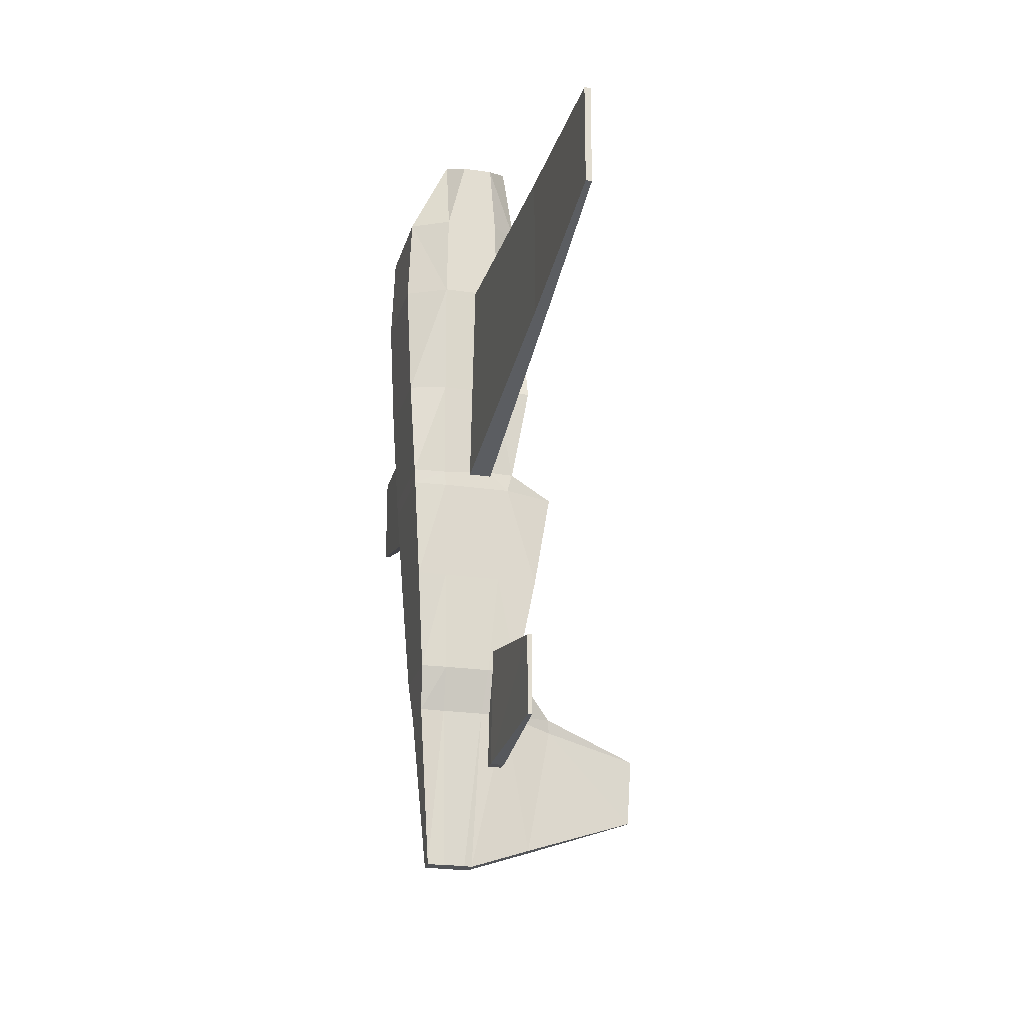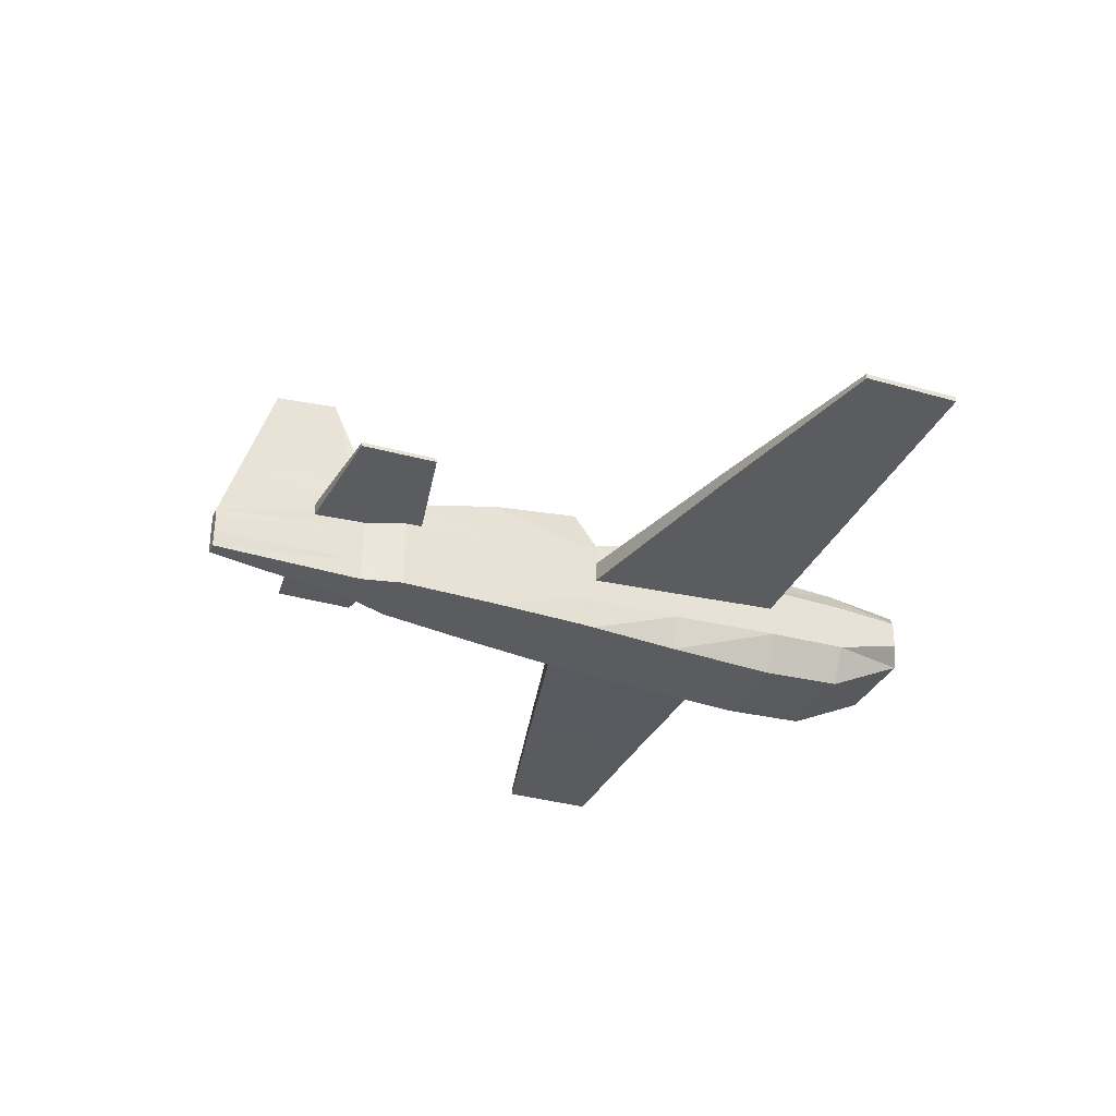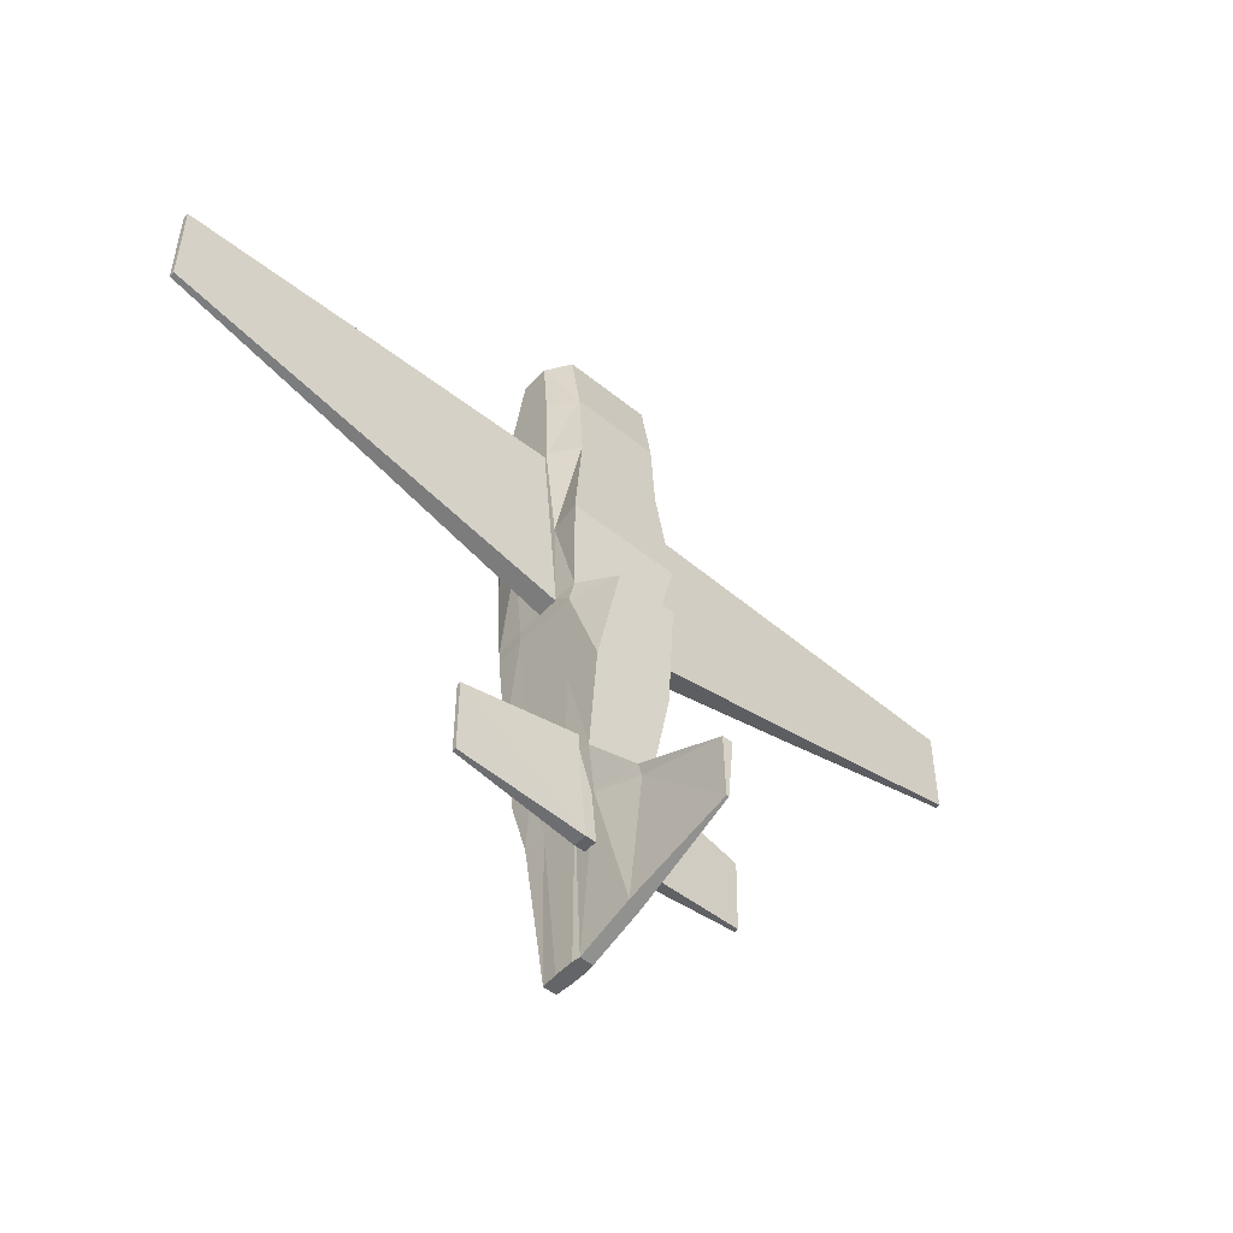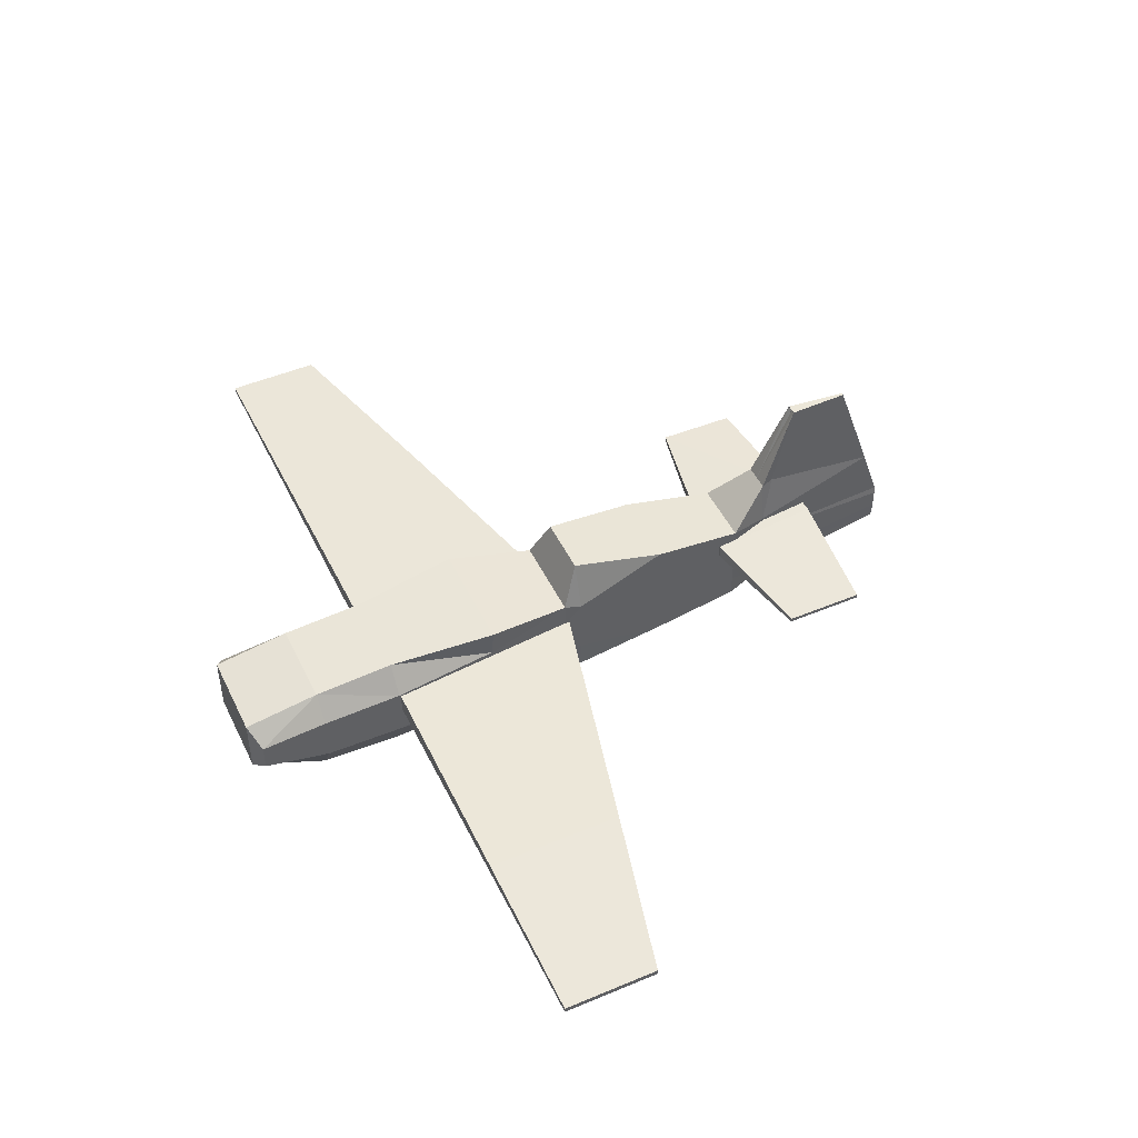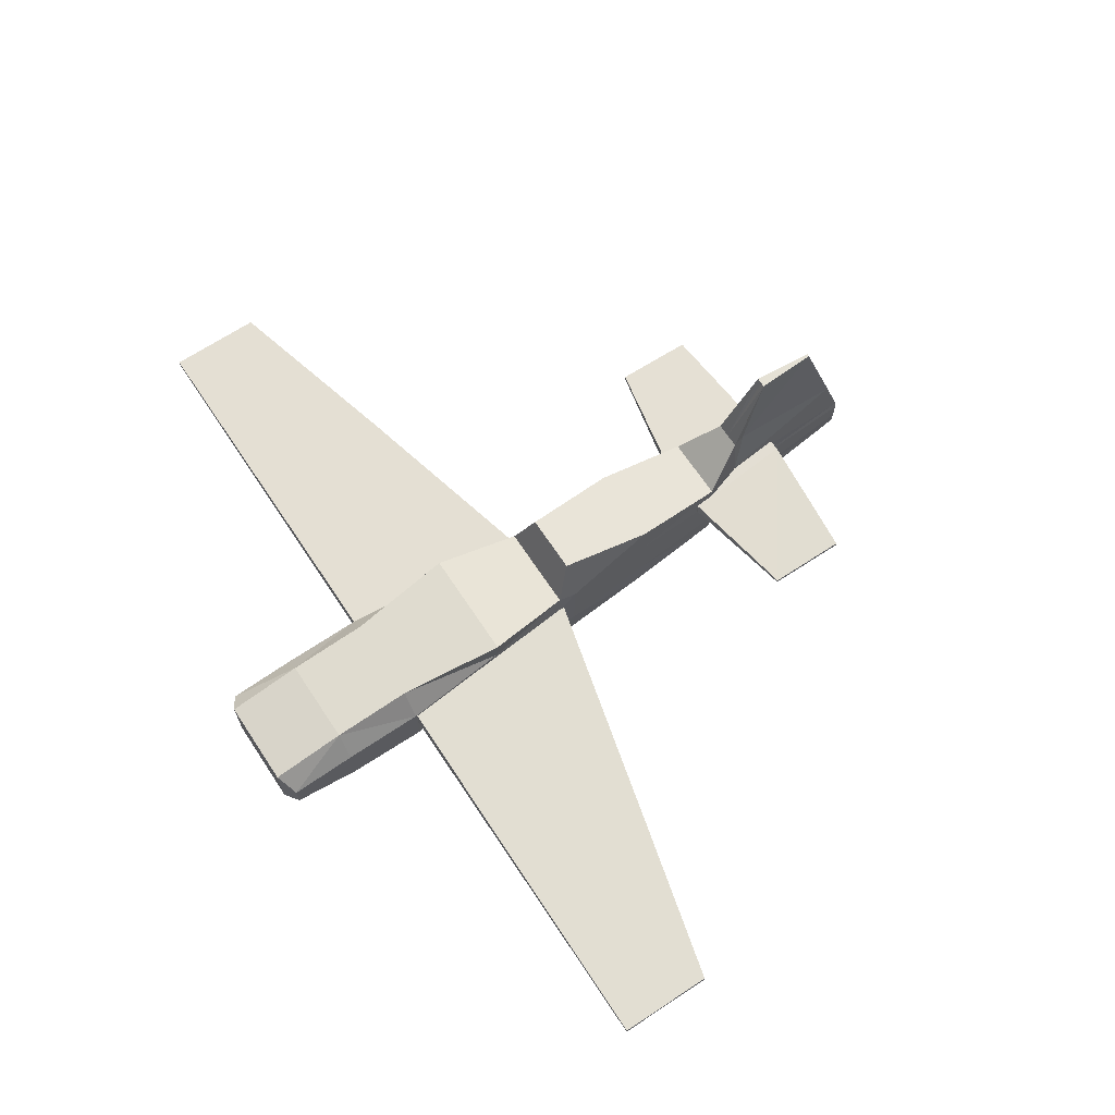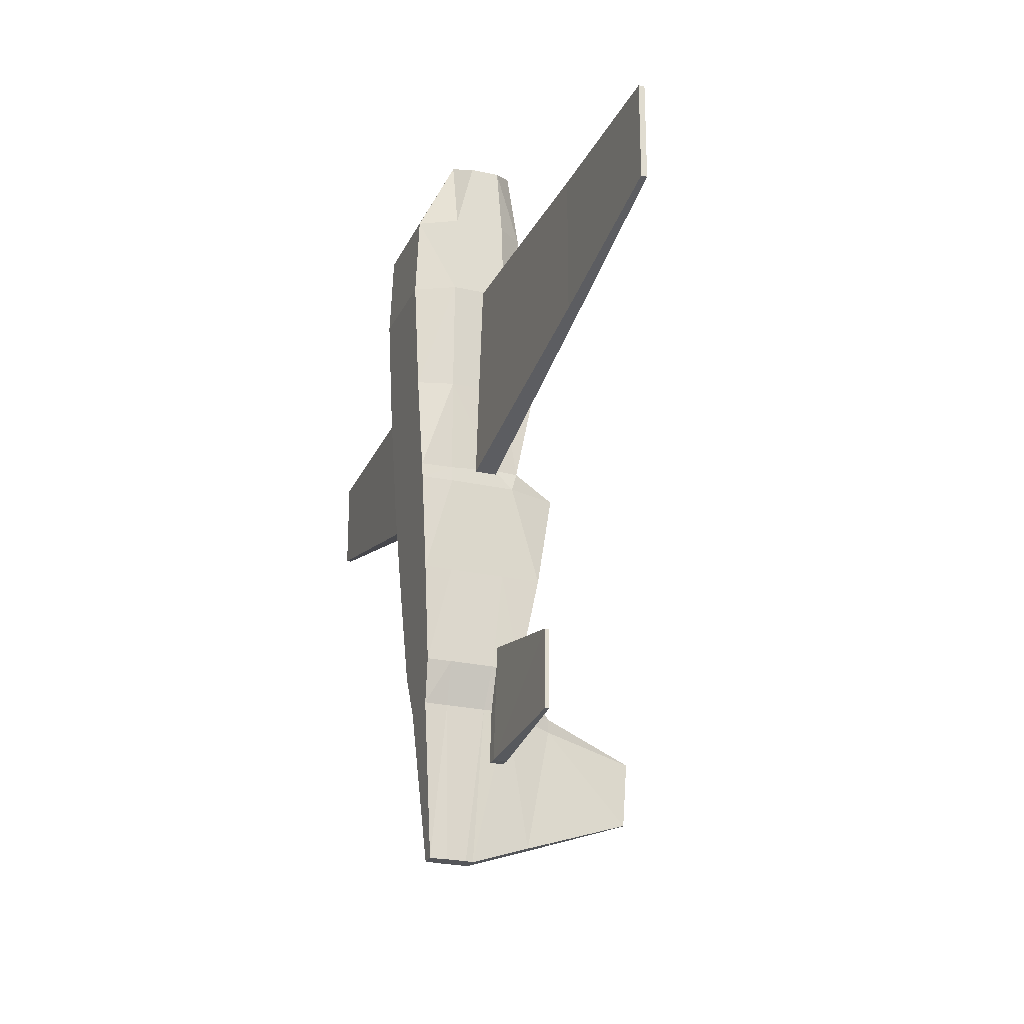
<metadata>
{"format":"obj","ext":"obj","renderer":"f3d","projection":"perspective","resolution":1024,"background":"white","views":[{"elev":-23.0,"azim":76.0,"up":"+Z"},{"elev":-33.0,"azim":-112.0,"up":"+Y"},{"elev":-51.4,"azim":138.6,"up":"+Z"},{"elev":48.3,"azim":64.9,"up":"+Y"},{"elev":67.2,"azim":56.5,"up":"+Y"},{"elev":-24.7,"azim":69.7,"up":"+Z"}]}
</metadata>
<code>
o body_Cube
v 0.03656 0.2642 -2.247
v 0.03656 0.02802 -2.247
v 0.2453 0.3765 1.871
v 0.2453 0.03713 1.871
v 0.2453 0.4421 1.453
v 0.2453 -0.1634 1.453
v 0.2453 -0.1543 0.4165
v 0.3162 0.5078 0.4165
v 0.2453 -0.1224 -0.08209
v 0.2453 0.4312 -0.0624
v 0.2453 -0.1178 -0.161
v 0.1668 0.6653 -0.161
v 0.1796 -0.04946 -1.197
v 0.1796 0.4722 -1.197
v 0.1083 -0.03579 -1.42
v 0.1083 0.4283 -1.42
v 0.2179 0.5688 -0.6792
v 0.2179 -0.08364 -0.6792
v 0.2453 0.4703 1.009
v 0.2453 -0.1823 1.009
v 0.04294 0.2229 -2.247
v 0.04294 0.1167 -2.247
v 0.3501 0.2734 1.821
v 0.3501 0.1208 1.821
v 0.3501 0.3029 1.453
v 0.1055 0.08797 -1.42
v 0.3501 0.3156 1.009
v 0.3501 0.03058 1.453
v 0.3501 0.02209 1.009
v 0.2961 0.03468 0.4165
v 0.2545 0.298 -0.0624
v 0.2961 0.3324 0.4165
v 0.2545 0.04903 -0.08209
v 0.2545 0.4033 -0.161
v 0.2545 0.05108 -0.161
v 0.2171 0.3599 -0.6792
v 0.2171 0.06645 -0.6792
v 0.1839 0.08182 -1.197
v 0.1055 0.2967 -1.42
v 0.1839 0.3165 -1.197
v 0.006978 1.138 -1.95
v 0.02875 1.153 -1.612
v 0.02734 1.15 -1.612
v -0.002731 1.151 -1.618
v 0.03656 0.5728 -2.142
v 0.05833 0.6843 -1.488
v 0.07626 0.6763 -1.421
v -0.03656 0.2642 -2.247
v -0.03656 0.02802 -2.247
v -0.2453 0.3765 1.871
v -0.2453 0.03713 1.871
v 0 0.2642 -2.247
v 0 0.02802 -2.247
v 0 0.3765 1.871
v 0 0.03713 1.871
v 0 -0.1634 1.453
v -0.2453 0.4421 1.453
v 0 0.4421 1.453
v -0.2453 -0.1634 1.453
v 0 0.5078 0.4165
v -0.2453 -0.1543 0.4165
v 0 -0.1543 0.4165
v -0.3162 0.5078 0.4165
v 0 0.4312 -0.0624
v -0.2453 -0.1224 -0.08209
v 0 -0.1224 -0.08209
v -0.2453 0.4312 -0.0624
v 0 0.6653 -0.161
v -0.2453 -0.1178 -0.161
v 0 -0.1178 -0.161
v -0.1668 0.6653 -0.161
v 0 0.4722 -1.197
v -0.1796 -0.04946 -1.197
v 0 -0.04946 -1.197
v -0.1796 0.4722 -1.197
v 0 0.4283 -1.42
v -0.1083 -0.03579 -1.42
v 0 -0.03579 -1.42
v -0.1083 0.4283 -1.42
v 0 -0.08364 -0.6792
v -0.2179 0.5688 -0.6792
v 0 0.5688 -0.6792
v -0.2179 -0.08364 -0.6792
v 0 -0.1823 1.009
v -0.2453 0.4703 1.009
v 0 0.4703 1.009
v -0.2453 -0.1823 1.009
v -0.04294 0.2229 -2.247
v -0.04294 0.1167 -2.247
v -0.3501 0.2734 1.821
v -0.3501 0.1208 1.821
v -0.3501 0.3029 1.453
v -0.1055 0.08797 -1.42
v -0.3501 0.3156 1.009
v -0.3501 0.03058 1.453
v -0.3501 0.02209 1.009
v -0.2961 0.03468 0.4165
v -0.2545 0.298 -0.0624
v -0.2961 0.3324 0.4165
v -0.2545 0.04903 -0.08209
v -0.2545 0.4033 -0.161
v -0.2545 0.05108 -0.161
v -0.2171 0.3599 -0.6792
v -0.2171 0.06645 -0.6792
v -0.1839 0.08182 -1.197
v -0.1055 0.2967 -1.42
v -0.1839 0.3165 -1.197
v 0 0.2865 1.012
v 0 0.2149 1.012
v 0 0.2351 -0.169
v 0 0.1913 -0.169
v 0 0.3241 0.8726
v 0 0.162 0.8726
v 0 0.1773 0.2095
v 0 0.281 0.2095
v 0 1.153 -1.612
v 0 1.138 -1.95
v -0.006978 1.138 -1.95
v -0.02875 1.153 -1.612
v -0.02734 1.15 -1.612
v 0.002731 1.151 -1.618
v 0 0.6763 -1.421
v 0 0.6843 -1.488
v 0 0.5728 -2.142
v -0.03656 0.5728 -2.142
v -0.05833 0.6843 -1.488
v -0.07626 0.6763 -1.421
f 58 3 5
f 3 55 4
f 6 55 56
f 2 26 15
f 52 2 53
f 15 38 13
f 20 56 84
f 86 5 19
f 10 60 8
f 9 62 66
f 14 36 40
f 19 32 8
f 11 66 70
f 12 64 10
f 82 12 17
f 18 70 80
f 1 22 2
f 4 28 24
f 15 74 78
f 124 41 45
f 123 44 116
f 2 78 53
f 10 32 31
f 5 23 25
f 13 80 74
f 14 82 17
f 60 19 8
f 7 84 62
f 10 34 12
f 25 24 28
f 29 25 28
f 31 30 33
f 35 31 33
f 36 35 37
f 40 37 38
f 30 27 29
f 4 23 3
f 13 37 18
f 11 33 9
f 6 29 28
f 9 30 7
f 18 35 11
f 7 29 20
f 1 39 21
f 5 27 19
f 16 40 39
f 17 34 36
f 26 39 38
f 116 43 42
f 41 116 42
f 47 42 43
f 46 41 42
f 122 43 44
f 72 47 122
f 16 45 46
f 16 47 14
f 52 45 1
f 50 58 57
f 55 50 51
f 55 59 56
f 93 49 77
f 49 52 53
f 105 77 73
f 56 87 84
f 57 86 85
f 67 60 64
f 62 65 66
f 75 103 81
f 99 85 63
f 66 69 70
f 71 64 68
f 71 82 81
f 70 83 80
f 89 48 49
f 51 95 59
f 74 77 78
f 118 124 125
f 123 121 122
f 78 49 53
f 67 99 63
f 57 90 50
f 80 73 74
f 75 82 72
f 85 60 63
f 84 61 62
f 101 67 71
f 91 92 95
f 96 92 94
f 97 98 100
f 102 98 101
f 102 103 104
f 104 107 105
f 97 94 99
f 90 51 50
f 104 73 83
f 100 69 65
f 59 96 87
f 97 65 61
f 102 83 69
f 96 61 87
f 48 106 79
f 94 57 85
f 79 107 75
f 81 101 71
f 106 88 93
f 114 110 115
f 109 112 108
f 113 115 112
f 120 116 119
f 118 116 117
f 127 119 126
f 126 118 125
f 122 120 127
f 117 123 124
f 124 76 52
f 72 127 75
f 79 125 48
f 127 79 75
f 76 122 72
f 125 52 48
f 58 54 3
f 3 54 55
f 6 4 55
f 2 22 26
f 52 1 2
f 15 26 38
f 20 6 56
f 86 58 5
f 10 64 60
f 9 7 62
f 14 17 36
f 19 27 32
f 11 9 66
f 12 68 64
f 82 68 12
f 18 11 70
f 1 21 22
f 4 6 28
f 15 13 74
f 124 117 41
f 123 122 44
f 2 15 78
f 10 8 32
f 5 3 23
f 13 18 80
f 14 72 82
f 60 86 19
f 7 20 84
f 10 31 34
f 25 23 24
f 29 27 25
f 31 32 30
f 35 34 31
f 36 34 35
f 40 36 37
f 30 32 27
f 4 24 23
f 13 38 37
f 11 35 33
f 6 20 29
f 9 33 30
f 18 37 35
f 7 30 29
f 1 16 39
f 5 25 27
f 16 14 40
f 17 12 34
f 26 22 21
f 21 39 26
f 39 40 38
f 116 44 43
f 41 117 116
f 47 46 42
f 46 45 41
f 122 47 43
f 72 14 47
f 16 1 45
f 16 46 47
f 52 124 45
f 50 54 58
f 55 54 50
f 55 51 59
f 93 89 49
f 49 48 52
f 105 93 77
f 56 59 87
f 57 58 86
f 67 63 60
f 62 61 65
f 75 107 103
f 99 94 85
f 66 65 69
f 71 67 64
f 71 68 82
f 70 69 83
f 89 88 48
f 51 91 95
f 74 73 77
f 118 117 124
f 123 116 121
f 78 77 49
f 67 98 99
f 57 92 90
f 80 83 73
f 75 81 82
f 85 86 60
f 84 87 61
f 101 98 67
f 91 90 92
f 96 95 92
f 97 99 98
f 102 100 98
f 102 101 103
f 104 103 107
f 97 96 94
f 90 91 51
f 104 105 73
f 100 102 69
f 59 95 96
f 97 100 65
f 102 104 83
f 96 97 61
f 48 88 106
f 94 92 57
f 79 106 107
f 81 103 101
f 88 89 93
f 93 105 106
f 105 107 106
f 114 111 110
f 109 113 112
f 113 114 115
f 120 121 116
f 118 119 116
f 127 120 119
f 126 119 118
f 122 121 120
f 117 116 123
f 124 123 76
f 72 122 127
f 79 126 125
f 127 126 79
f 76 123 122
f 125 124 52
o Cube_Cube.001
v -0.7798 0.3659 -1.224
v -0.7798 0.388 -1.224
v -0.7715 0.3659 -1.647
v -0.7715 0.388 -1.647
v 0.838 0.3659 -1.215
v 0.838 0.388 -1.215
v 0.838 0.3659 -1.647
v 0.838 0.388 -1.647
v -0.06902 0.3402 -1.702
v -0.06902 0.4137 -1.702
v -0.1258 0.3402 -1.092
v -0.1258 0.4137 -1.092
v 0.141 0.4137 -1.709
v 0.1966 0.3402 -1.091
v 0.141 0.3402 -1.709
v 0.1966 0.4137 -1.091
f 129 130 128
f 140 134 142
f 135 132 134
f 139 128 138
f 142 132 141
f 137 129 139
f 137 143 140
f 136 128 130
f 143 138 141
f 131 136 130
f 133 141 132
f 140 133 135
f 136 141 138
f 136 140 142
f 129 131 130
f 140 135 134
f 135 133 132
f 139 129 128
f 142 134 132
f 137 131 129
f 137 139 143
f 136 138 128
f 143 139 138
f 131 137 136
f 133 143 141
f 140 143 133
f 136 142 141
f 136 137 140
o fluegel_Cube.002
v -2.457 0.2304 1
v -2.457 0.257 1
v -2.457 0.2304 0.483
v -2.457 0.257 0.483
v 2.517 0.2276 1
v 2.517 0.2584 1
v 2.517 0.2276 0.4772
v 2.517 0.2584 0.4772
v -1.399 0.2123 0.2108
v -1.399 0.2791 0.2108
v -1.399 0.2123 1
v -1.399 0.2791 1
v 1.589 0.2791 0.2455
v 1.589 0.2173 1
v 1.589 0.2173 0.2455
v 1.589 0.2791 1
v 0.03566 0.1845 -0.139
v 0.03566 0.3093 1
v 0.03566 0.3093 -0.139
v 0.03566 0.1845 1
v -2.457 0.2304 0.7573
v -2.457 0.257 0.7573
v 2.517 0.2276 0.7546
v 2.517 0.2584 0.7546
v -1.399 0.2791 0.6294
v -1.399 0.2123 0.6294
v 1.589 0.2791 0.6458
v 1.589 0.2173 0.6458
v 0.03566 0.1845 0.4652
v 0.03566 0.3093 0.4652
f 165 146 164
f 158 151 150
f 167 148 166
f 154 145 144
f 166 157 171
f 165 155 168
f 168 161 173
f 164 154 144
f 163 155 154
f 147 152 146
f 149 157 148
f 167 159 149
f 171 163 172
f 162 158 160
f 153 160 152
f 169 163 154
f 157 161 163
f 170 161 159
f 156 173 170
f 152 172 169
f 158 172 160
f 151 170 167
f 146 169 164
f 153 173 162
f 147 168 153
f 150 171 158
f 151 166 150
f 145 164 144
f 165 147 146
f 158 156 151
f 167 149 148
f 154 155 145
f 166 148 157
f 165 145 155
f 168 155 161
f 164 169 154
f 163 161 155
f 147 153 152
f 149 159 157
f 167 170 159
f 171 157 163
f 162 156 158
f 153 162 160
f 169 172 163
f 157 159 161
f 170 173 161
f 156 162 173
f 152 160 172
f 158 171 172
f 151 156 170
f 146 152 169
f 153 168 173
f 147 165 168
f 150 166 171
f 151 167 166
f 145 165 164

</code>
